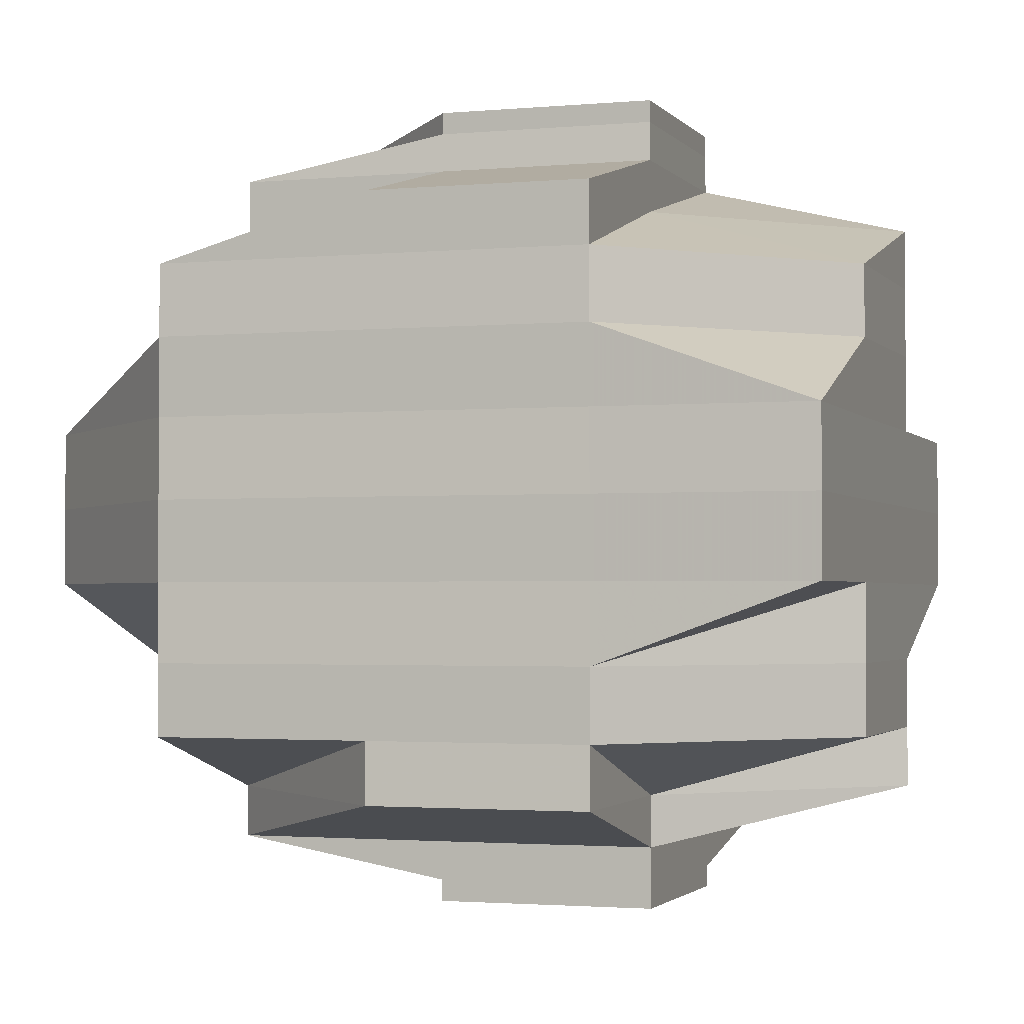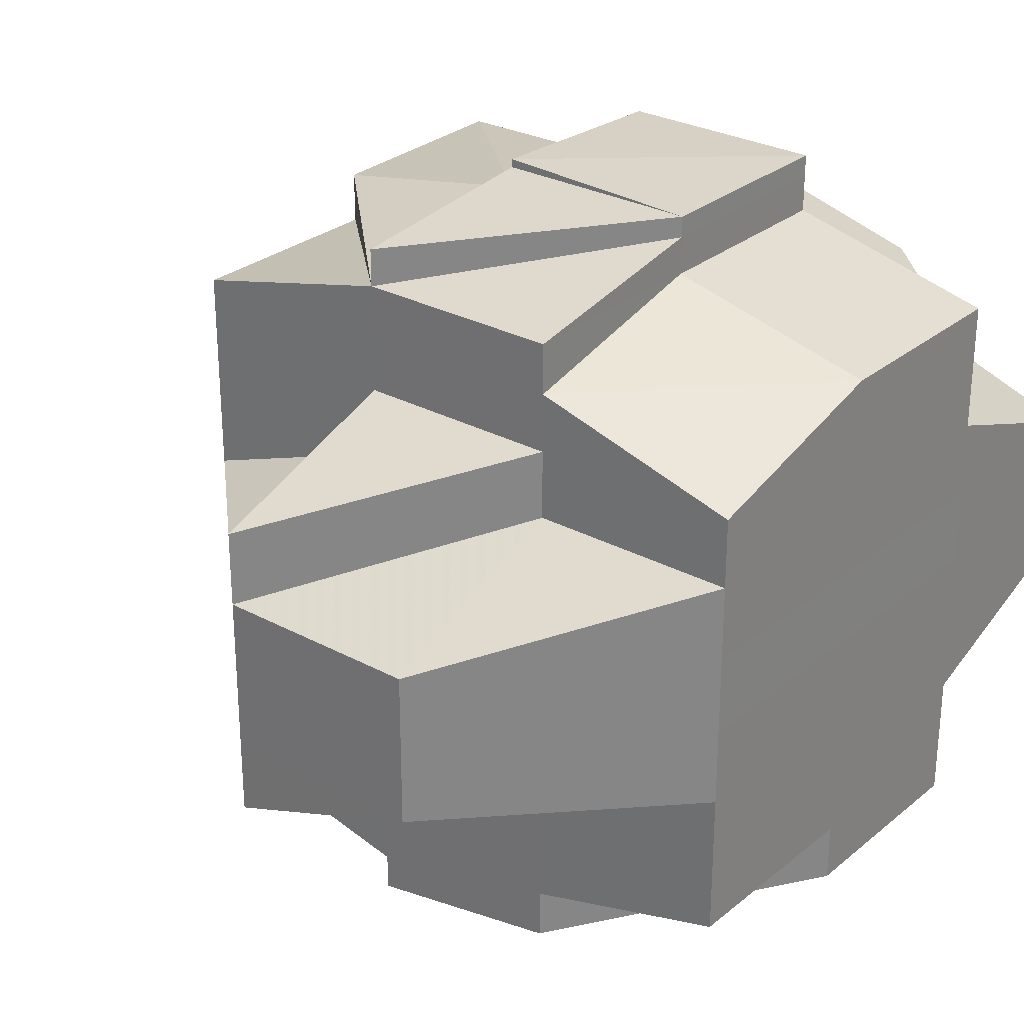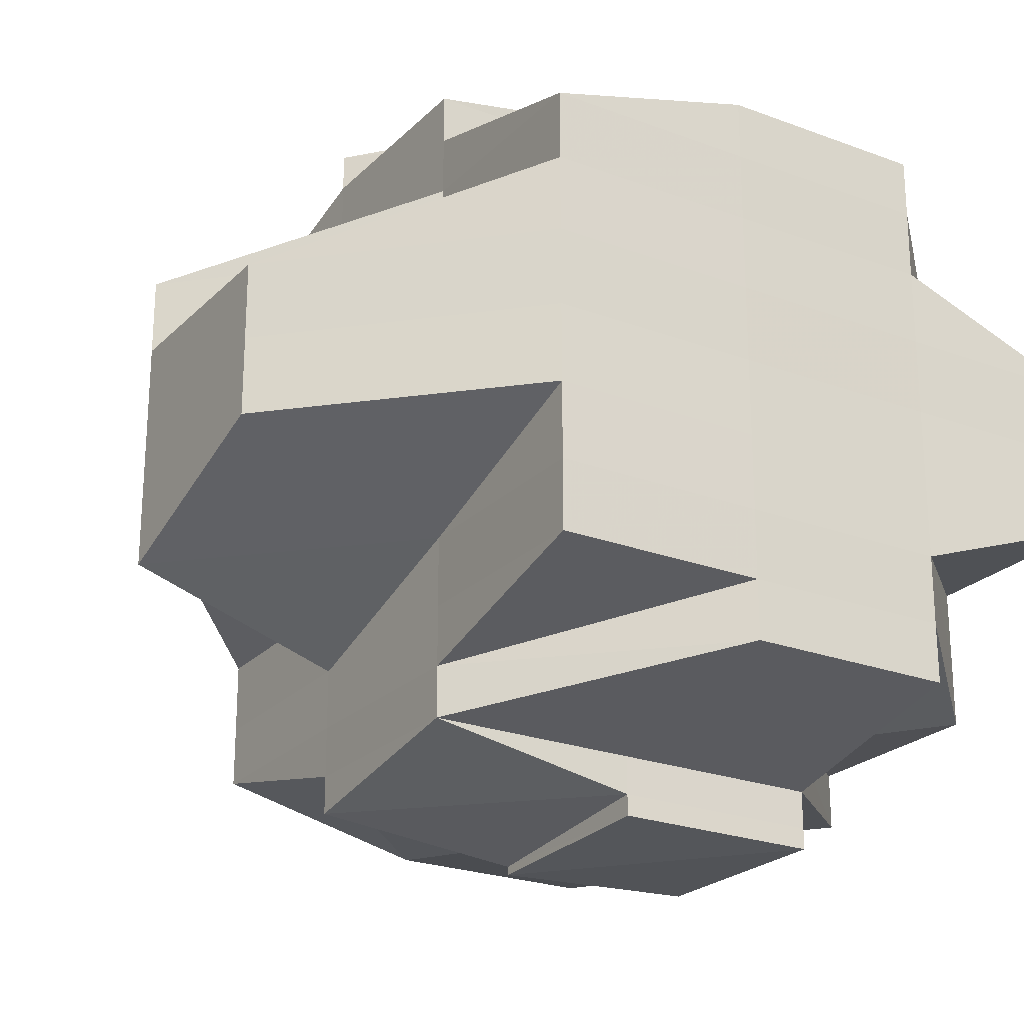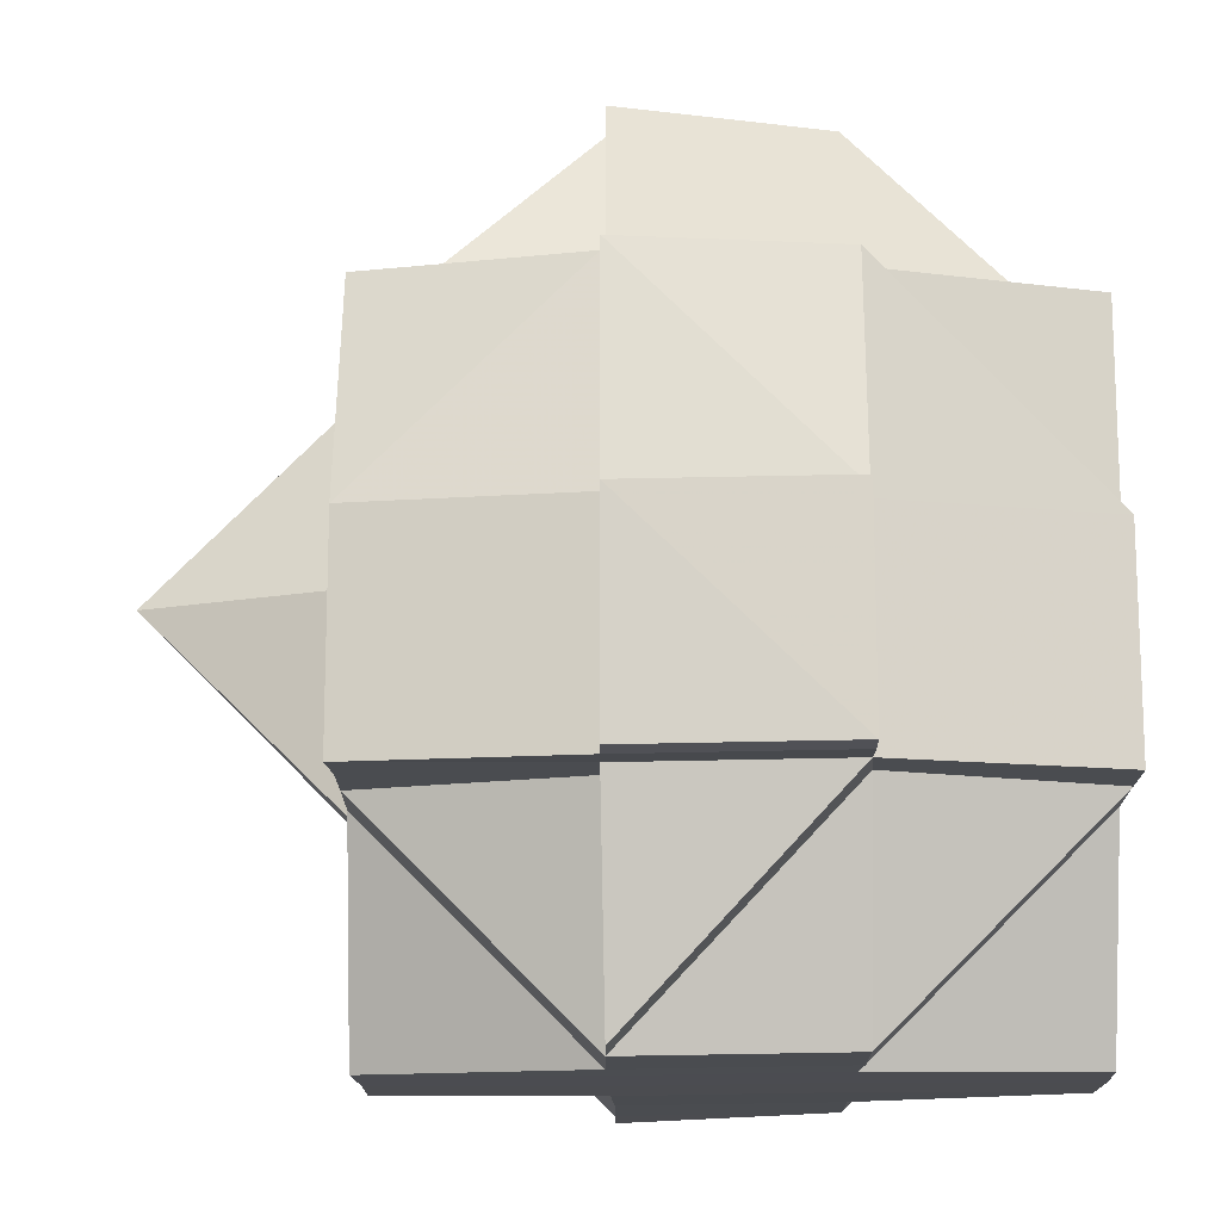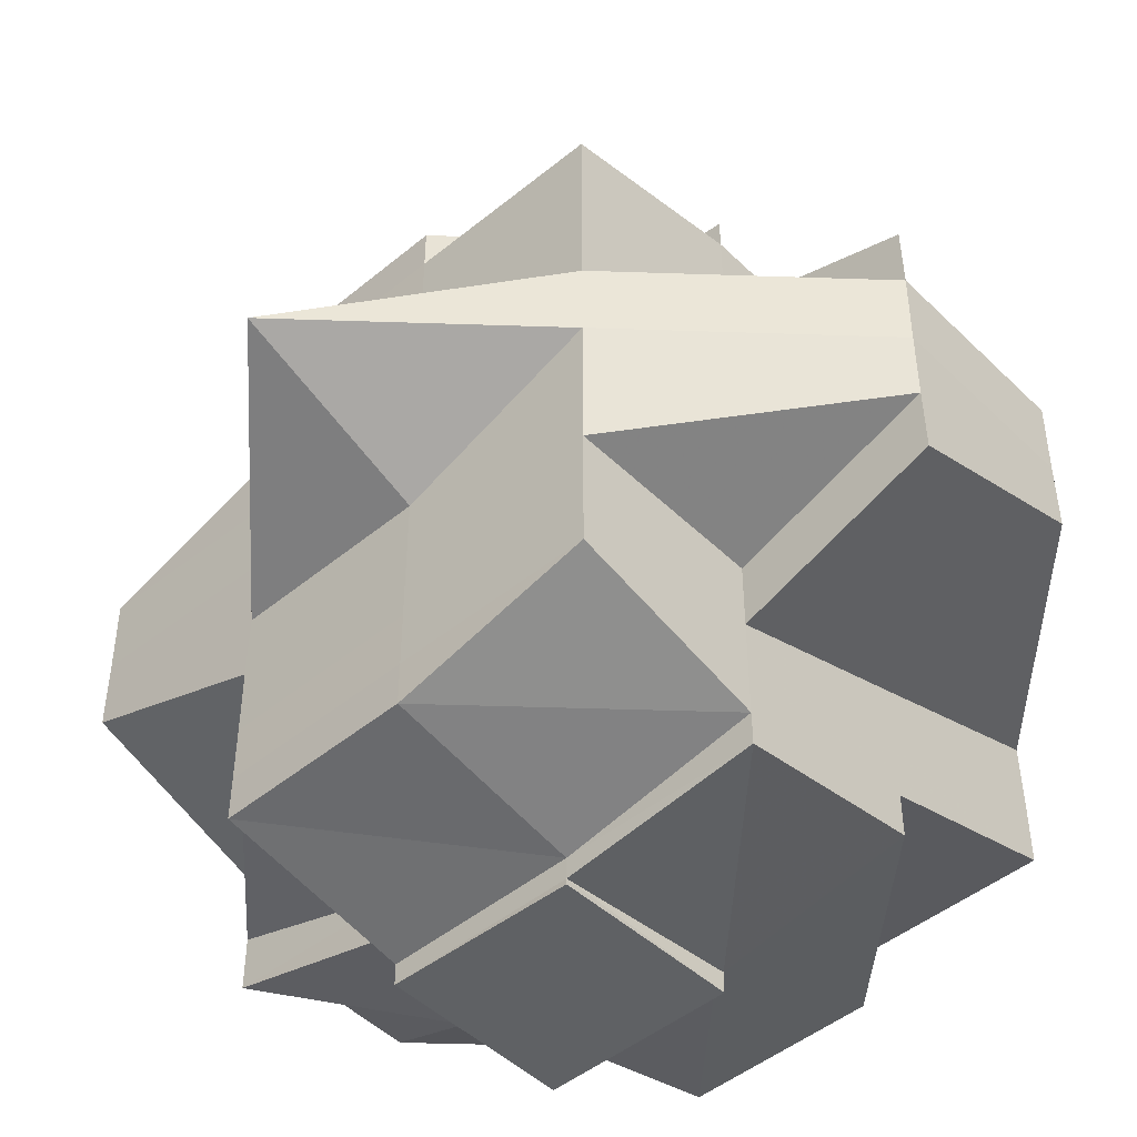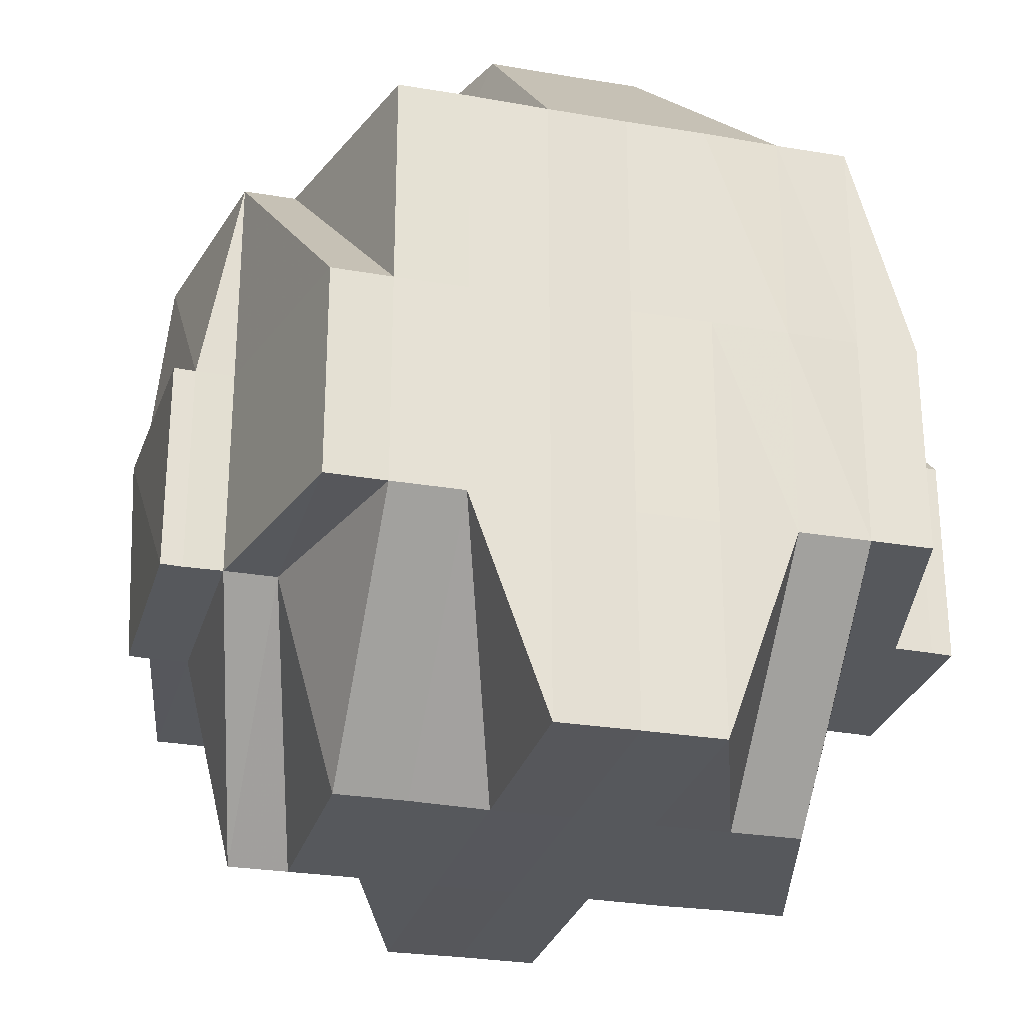
<metadata>
{"format":"obj","ext":"obj","renderer":"f3d","projection":"perspective","resolution":1024,"background":"white","views":[{"elev":-2.0,"azim":-71.5,"up":"+Z"},{"elev":28.3,"azim":-140.9,"up":"+Z"},{"elev":-23.7,"azim":-122.1,"up":"+Z"},{"elev":-15.0,"azim":-178.9,"up":"+Y"},{"elev":-47.3,"azim":132.5,"up":"+Z"},{"elev":-27.6,"azim":-105.0,"up":"+Y"}]}
</metadata>
<code>
o 1712
v 2223 1875 17.75
v 2223 1875 17.75
v 2223 1875 17.75
v 2223 1875 17.75
v 2223 1875 17.75
v 2223 1875 17.75
v 2223 1875 17.75
v 2223 1875 17.75
v 2223 1875 17.75
v 2223 1875 17.75
v 2223 1875 17.75
v 2223 1875 17.75
v 2223 1875 17.75
v 2223 1876 17.75
v 2223 1876 17.75
v 2223 1876 17.75
v 2223 1876 17.75
v 2223 1875 17.75
v 2223 1875 17.75
v 2223 1875 17.75
v 2223 1875 17.75
v 2223 1875 17.76
v 2223 1875 17.76
v 2223 1876 17.75
v 2223 1875 17.76
v 2223 1875 17.76
v 2223 1875 17.76
v 2223 1876 17.76
v 2223 1876 17.75
v 2223 1875 17.76
v 2223 1876 17.75
v 2223 1875 17.76
v 2223 1876 17.76
v 2223 1876 17.76
v 2223 1876 17.76
v 2223 1876 17.76
v 2223 1875 17.75
v 2223 1876 17.76
v 2223 1876 17.76
v 2223 1876 17.76
v 2223 1876 17.76
v 2223 1876 17.76
v 2223 1876 17.76
v 2223 1876 17.76
v 2223 1876 17.76
v 2223 1876 17.76
v 2223 1876 17.76
v 2223 1876 17.77
v 2223 1876 17.76
v 2223 1876 17.76
v 2223 1876 17.77
v 2223 1876 17.77
v 2223 1876 17.76
v 2223 1876 17.77
v 2223 1876 17.77
v 2223 1876 17.77
v 2223 1876 17.77
v 2223 1875 17.77
v 2223 1876 17.77
v 2223 1875 17.77
v 2223 1875 17.76
v 2223 1875 17.77
v 2223 1875 17.77
v 2223 1875 17.77
v 2223 1875 17.77
v 2223 1875 17.77
v 2223 1875 17.77
v 2223 1875 17.77
v 2223 1875 17.77
v 2223 1875 17.77
v 2223 1875 17.77
v 2223 1875 17.76
v 2223 1875 17.78
v 2223 1875 17.76
v 2223 1876 17.77
v 2223 1876 17.76
v 2223 1876 17.76
v 2223 1876 17.76
v 2223 1876 17.76
v 2223 1875 17.76
v 2223 1875 17.76
v 2223 1875 17.77
v 2223 1875 17.76
v 2223 1875 17.76
v 2223 1875 17.76
v 2223 1875 17.75
v 2223 1875 17.76
v 2223 1875 17.76
v 2223 1875 17.76
v 2223 1875 17.76
v 2223 1875 17.75
v 2223 1875 17.75
v 2223 1875 17.76
v 2223 1875 17.76
v 2223 1875 17.75
v 2223 1875 17.75
v 2223 1875 17.75
v 2223 1875 17.75
v 2223 1875 17.75
v 2223 1875 17.75
v 2223 1875 17.75
v 2223 1875 17.75
v 2223 1875 17.75
v 2223 1875 17.75
v 2223 1875 17.76
v 2223 1875 17.76
v 2223 1875 17.76
v 2223 1875 17.76
v 2223 1875 17.76
v 2223 1875 17.76
v 2223 1875 17.75
v 2223 1875 17.76
v 2223 1875 17.76
v 2223 1875 17.76
v 2223 1875 17.77
v 2223 1875 17.77
v 2223 1875 17.77
v 2223 1875 17.77
v 2223 1875 17.77
v 2223 1875 17.77
v 2223 1875 17.77
v 2223 1875 17.76
v 2223 1875 17.77
v 2223 1875 17.77
v 2223 1875 17.77
v 2223 1875 17.78
v 2223 1875 17.77
v 2223 1875 17.77
v 2223 1875 17.77
v 2223 1875 17.77
v 2223 1875 17.77
v 2223 1875 17.77
v 2223 1875 17.77
v 2223 1875 17.78
v 2223 1875 17.78
v 2223 1875 17.78
v 2223 1875 17.78
v 2223 1875 17.78
v 2223 1875 17.78
v 2223 1875 17.78
v 2223 1875 17.78
v 2223 1875 17.78
v 2223 1875 17.79
v 2223 1875 17.79
v 2223 1875 17.79
v 2223 1875 17.78
v 2223 1875 17.79
v 2223 1875 17.79
v 2223 1875 17.78
v 2223 1876 17.78
v 2223 1875 17.79
v 2223 1875 17.78
v 2223 1876 17.79
v 2223 1876 17.79
v 2223 1875 17.78
v 2223 1876 17.79
v 2223 1876 17.79
v 2223 1875 17.79
v 2223 1875 17.79
v 2223 1875 17.79
v 2223 1875 17.79
v 2223 1875 17.79
v 2223 1875 17.79
v 2223 1876 17.79
v 2223 1875 17.79
v 2223 1875 17.79
v 2223 1875 17.79
v 2223 1875 17.79
v 2223 1875 17.79
v 2223 1875 17.79
v 2223 1875 17.79
v 2223 1875 17.79
v 2223 1875 17.79
v 2223 1875 17.79
v 2223 1875 17.79
v 2223 1875 17.79
v 2223 1875 17.79
v 2223 1875 17.79
v 2223 1875 17.79
v 2223 1875 17.79
v 2223 1875 17.79
v 2223 1875 17.79
v 2223 1875 17.79
v 2223 1875 17.79
v 2223 1876 17.79
v 2223 1875 17.79
v 2223 1876 17.79
v 2223 1875 17.79
v 2223 1876 17.79
v 2223 1876 17.78
v 2223 1875 17.79
v 2223 1875 17.78
v 2223 1876 17.78
v 2223 1875 17.78
v 2223 1875 17.79
v 2223 1876 17.78
v 2223 1875 17.78
v 2223 1875 17.78
v 2223 1875 17.78
v 2223 1876 17.78
v 2223 1876 17.78
v 2223 1876 17.78
v 2223 1876 17.78
v 2223 1876 17.78
v 2223 1876 17.78
v 2223 1876 17.78
v 2223 1876 17.78
v 2223 1876 17.77
v 2223 1876 17.78
v 2223 1876 17.78
v 2223 1876 17.78
v 2223 1876 17.78
v 2223 1876 17.78
v 2223 1876 17.78
v 2223 1876 17.78
v 2223 1876 17.79
v 2223 1876 17.79
v 2223 1875 17.79
v 2223 1876 17.78
v 2223 1876 17.79
v 2223 1876 17.78
v 2223 1876 17.77
v 2223 1876 17.78
v 2223 1876 17.77
v 2223 1876 17.77
v 2223 1876 17.77
v 2223 1876 17.77
v 2223 1875 17.77
v 2223 1876 17.77
v 2223 1875 17.77
v 2223 1875 17.78
v 2223 1876 17.78
v 2223 1876 17.77
v 2223 1875 17.77
v 2223 1875 17.77
v 2223 1875 17.77
v 2223 1875 17.77
v 2223 1875 17.78
v 2223 1876 17.78
v 2223 1876 17.78
v 2223 1876 17.78
v 2223 1876 17.79
v 2223 1875 17.78
v 2223 1875 17.77
v 2223 1876 17.77
v 2223 1875 17.76
v 2223 1875 17.76
v 2223 1876 17.76
v 2223 1876 17.76
v 2223 1876 17.77
v 2223 1876 17.76
v 2223 1876 17.76
v 2223 1876 17.77
v 2223 1876 17.78
v 2223 1875 17.78
v 2223 1875 17.78
v 2223 1875 17.78
v 2223 1875 17.78
v 2223 1875 17.78
v 2223 1875 17.78
v 2223 1875 17.79
v 2223 1875 17.79
v 2223 1875 17.78
v 2223 1875 17.78
v 2223 1875 17.78
v 2223 1875 17.75
v 2223 1875 17.75
v 2223 1875 17.75
v 2223 1875 17.75
v 2223 1875 17.75
v 2223 1875 17.75
v 2223 1875 17.75
v 2223 1876 17.75
v 2223 1875 17.75
v 2223 1876 17.75
v 2223 1876 17.75
v 2223 1875 17.75
v 2223 1875 17.75
v 2223 1875 17.76
v 2223 1875 17.76
v 2223 1875 17.76
v 2223 1875 17.76
v 2223 1875 17.76
v 2223 1875 17.75
v 2223 1876 17.76
v 2223 1876 17.76
v 2223 1876 17.76
v 2223 1876 17.76
v 2223 1876 17.76
v 2223 1876 17.76
v 2223 1876 17.76
v 2223 1876 17.77
v 2223 1876 17.78
v 2223 1876 17.78
v 2223 1876 17.78
v 2223 1876 17.78
v 2223 1876 17.78
v 2223 1876 17.78
v 2223 1875 17.78
v 2223 1875 17.78
v 2223 1875 17.78
v 2223 1875 17.78
v 2223 1875 17.79
v 2223 1875 17.79
v 2223 1875 17.79
v 2223 1875 17.79
v 2223 1875 17.79
v 2223 1875 17.79
f 1 2 3
f 4 5 2
f 6 7 3
f 8 9 7
f 10 11 6
f 11 12 13
f 13 14 15
f 14 16 17
f 18 17 19
f 20 14 13
f 21 20 13
f 12 22 20
f 20 23 24
f 22 25 26
f 27 26 20
f 14 28 29
f 30 28 31
f 26 32 28
f 28 33 29
f 28 34 33
f 33 35 29
f 33 36 35
f 34 36 33
f 29 35 37
f 38 34 39
f 36 40 41
f 42 43 40
f 34 44 36
f 45 44 34
f 46 47 34
f 47 48 44
f 44 49 50
f 51 52 49
f 44 51 53
f 54 51 44
f 54 55 51
f 55 56 51
f 51 56 57
f 58 55 54
f 55 59 56
f 60 58 54
f 60 54 61
f 58 62 55
f 62 59 55
f 63 58 60
f 64 62 58
f 63 64 58
f 65 66 63
f 67 64 63
f 68 63 60
f 69 65 68
f 70 63 68
f 68 60 61
f 71 68 72
f 67 73 64
f 64 73 62
f 74 68 61
f 61 75 76
f 61 76 77
f 74 61 32
f 32 77 78
f 32 61 79
f 80 74 32
f 80 32 26
f 81 74 80
f 81 82 74
f 83 81 80
f 83 80 84
f 85 84 86
f 87 88 84
f 84 89 90
f 84 90 91
f 92 93 91
f 94 83 84
f 95 91 96
f 97 96 98
f 97 95 99
f 99 100 101
f 102 95 103
f 104 105 95
f 105 106 107
f 107 108 109
f 110 109 111
f 112 94 107
f 112 113 94
f 113 114 94
f 94 114 83
f 114 81 83
f 114 115 81
f 113 116 114
f 116 115 114
f 115 82 81
f 117 116 113
f 118 119 115
f 117 120 116
f 82 121 122
f 115 123 82
f 119 124 123
f 125 123 115
f 124 126 127
f 128 127 123
f 123 129 82
f 123 127 129
f 82 129 130
f 129 131 121
f 127 132 129
f 132 133 131
f 129 132 70
f 127 134 132
f 135 134 127
f 134 136 132
f 132 136 67
f 136 73 67
f 134 137 136
f 136 138 73
f 137 138 136
f 139 137 134
f 135 139 134
f 139 140 137
f 140 141 142
f 140 143 141
f 144 145 143
f 146 140 139
f 146 147 140
f 147 148 144
f 149 146 139
f 149 139 135
f 150 146 149
f 147 151 152
f 153 148 147
f 154 147 155
f 156 148 154
f 157 158 148
f 158 159 160
f 161 159 162
f 161 163 164
f 148 165 166
f 165 160 167
f 168 167 169
f 166 170 171
f 172 173 170
f 174 172 175
f 175 176 177
f 178 174 179
f 180 177 181
f 182 183 180
f 177 184 185
f 186 185 187
f 179 177 188
f 188 189 190
f 188 191 189
f 179 188 192
f 192 188 193
f 194 195 192
f 192 193 196
f 197 194 198
f 198 192 196
f 199 192 198
f 198 200 201
f 196 193 202
f 202 193 203
f 196 202 204
f 204 202 205
f 202 206 207
f 204 207 208
f 209 210 204
f 193 211 203
f 203 211 212
f 203 213 214
f 211 215 213
f 211 216 215
f 217 218 216
f 219 217 211
f 220 153 211
f 221 214 222
f 223 221 224
f 225 221 226
f 225 226 227
f 227 226 228
f 229 225 227
f 226 230 228
f 226 231 230
f 232 231 233
f 228 230 120
f 120 234 235
f 228 120 117
f 230 236 120
f 120 236 125
f 230 231 236
f 236 237 234
f 236 238 237
f 231 135 236
f 231 149 135
f 212 149 231
f 239 240 231
f 240 241 149
f 241 242 243
f 244 228 117
f 227 228 244
f 244 117 113
f 245 227 244
f 246 244 113
f 245 244 246
f 246 113 112
f 229 227 245
f 247 246 112
f 248 245 246
f 248 246 247
f 57 245 248
f 57 229 245
f 249 250 248
f 56 229 57
f 251 249 252
f 56 253 229
f 253 225 229
f 253 204 225
f 59 253 56
f 254 204 253
f 59 254 253
f 255 254 59
f 255 198 254
f 62 255 59
f 256 198 255
f 73 255 62
f 73 256 255
f 138 256 73
f 138 257 256
f 258 257 138
f 259 260 138
f 260 178 257
f 261 179 257
f 262 261 263
f 257 264 265
f 257 171 264
f 266 267 268
f 267 269 270
f 266 271 272
f 273 274 1
f 274 97 4
f 275 276 274
f 274 277 5
f 29 37 274
f 37 278 274
f 37 279 278
f 35 279 37
f 279 280 277
f 247 281 280
f 252 247 279
f 279 247 282
f 282 283 284
f 285 286 279
f 286 287 247
f 288 289 290
f 291 292 289
f 293 294 295
f 296 297 298
f 299 300 301
f 302 303 300
f 304 305 306
f 306 307 308

</code>
